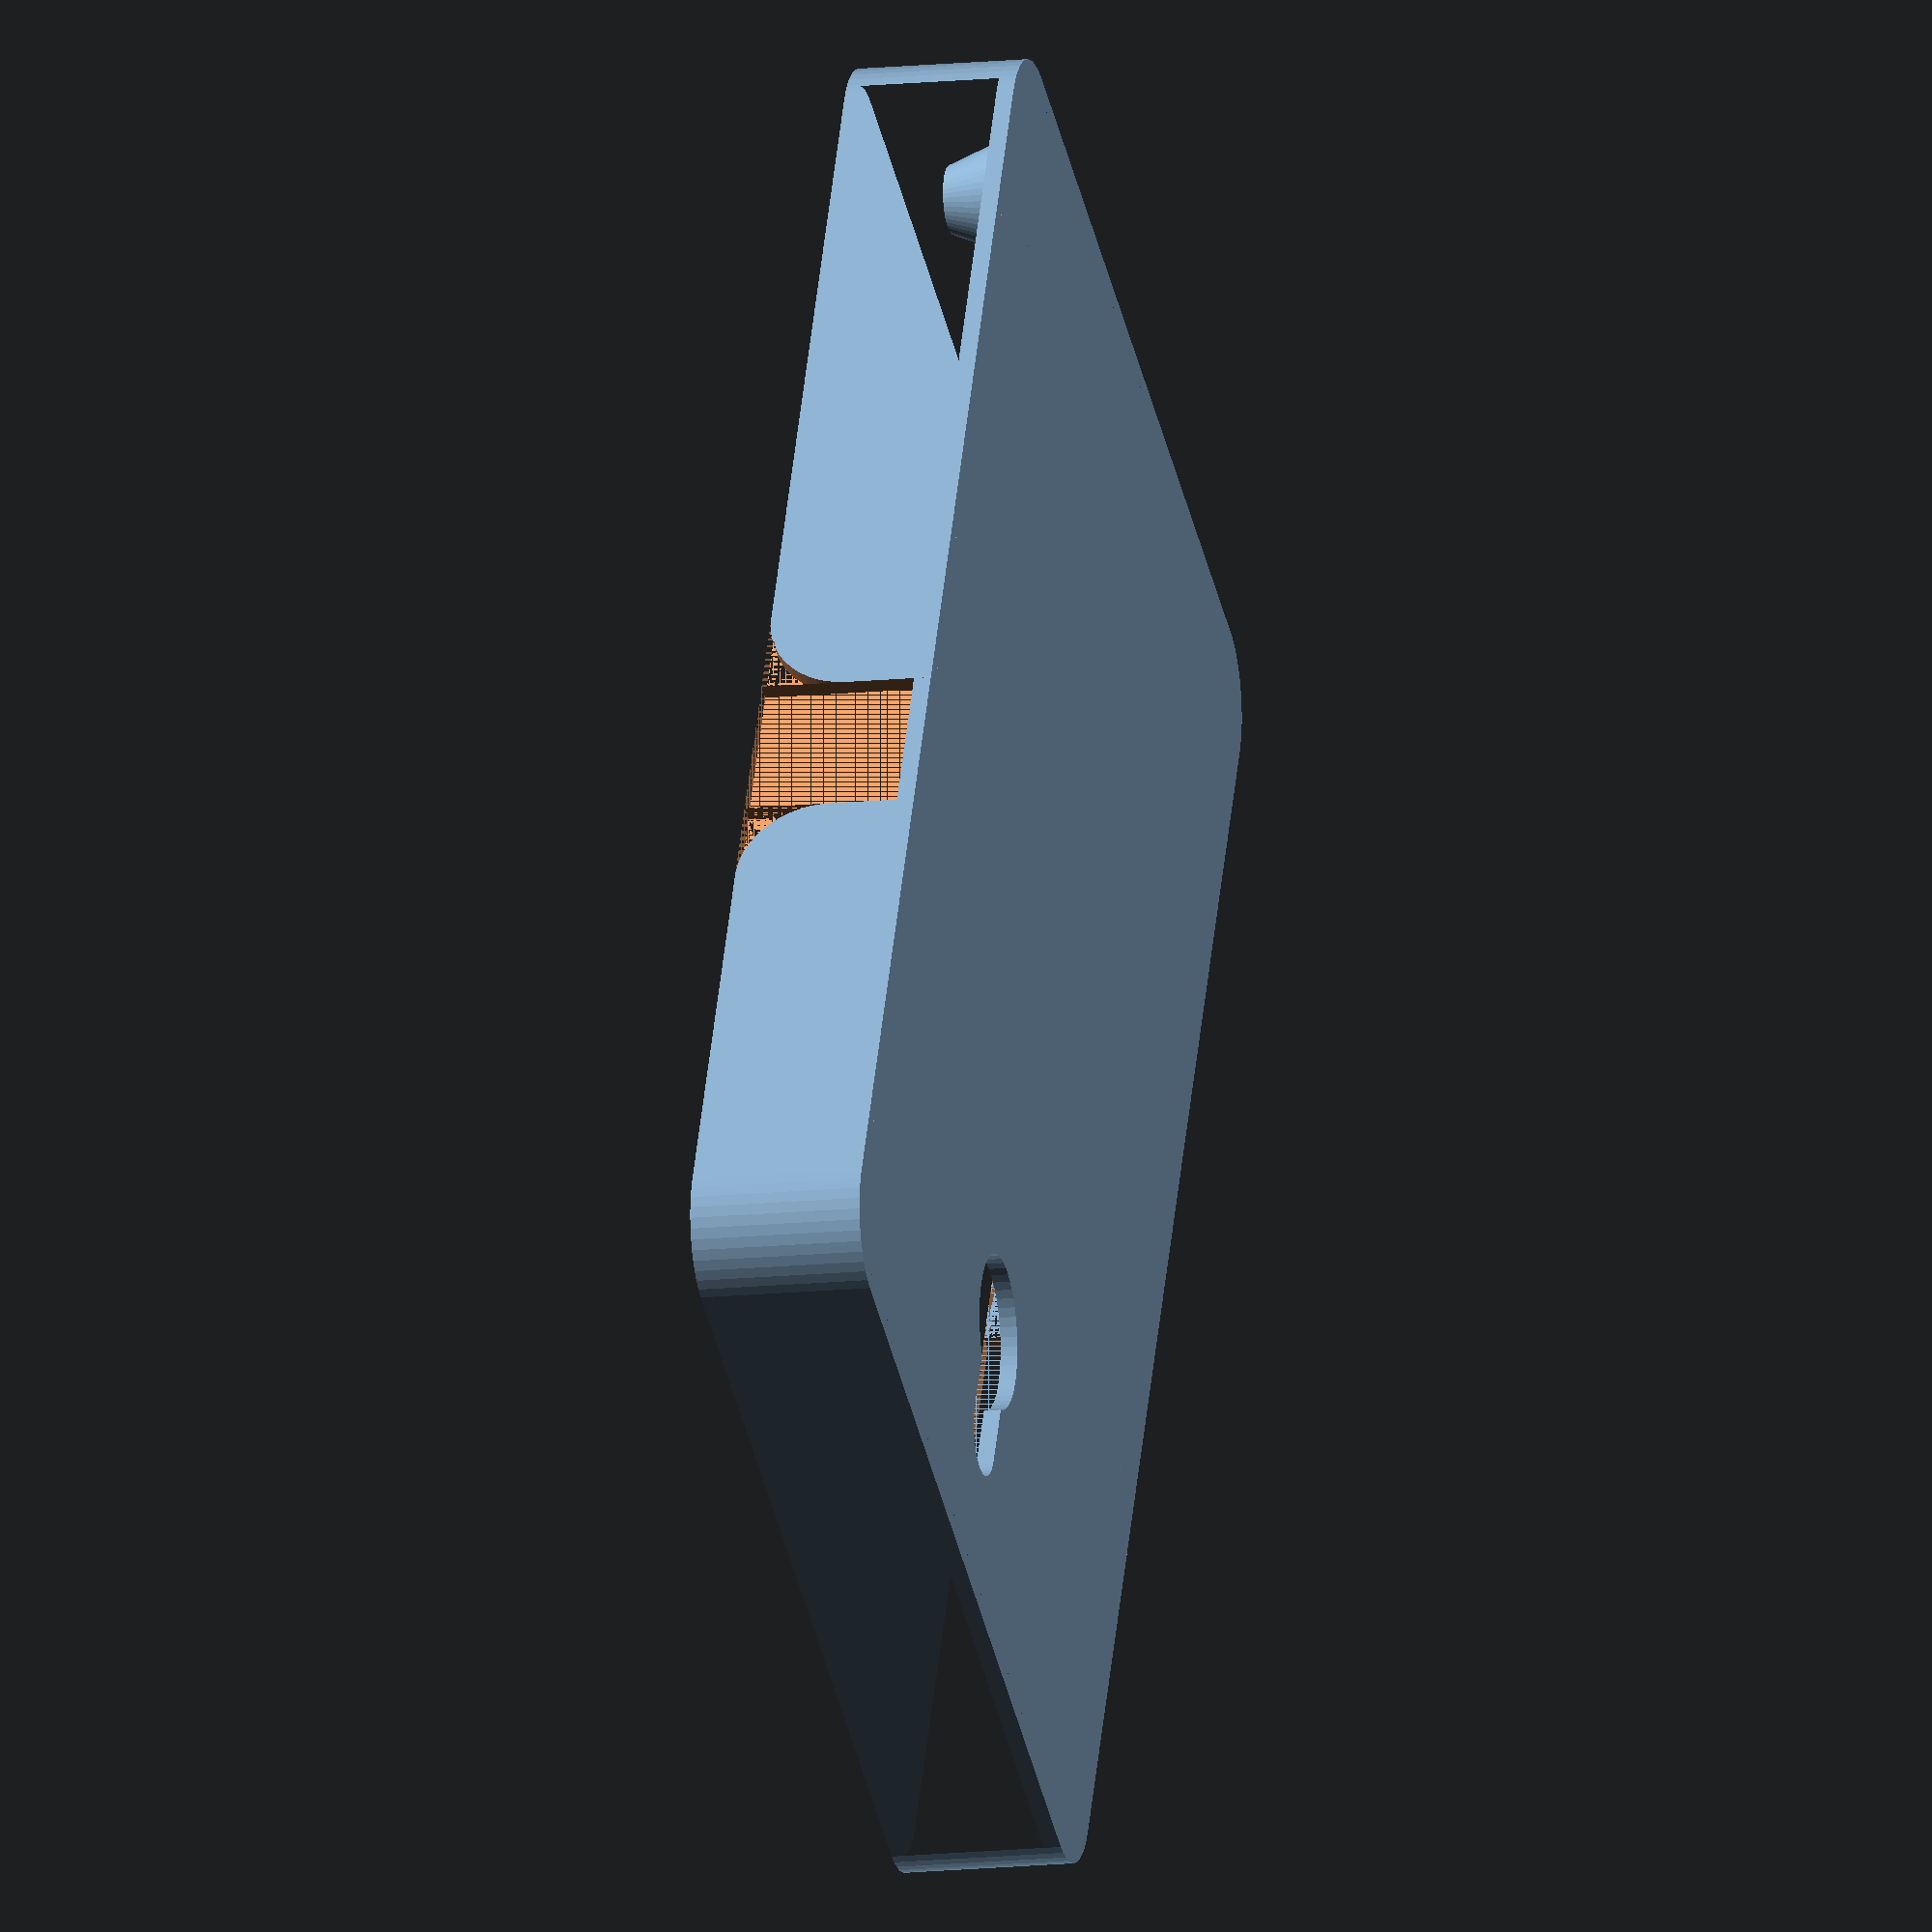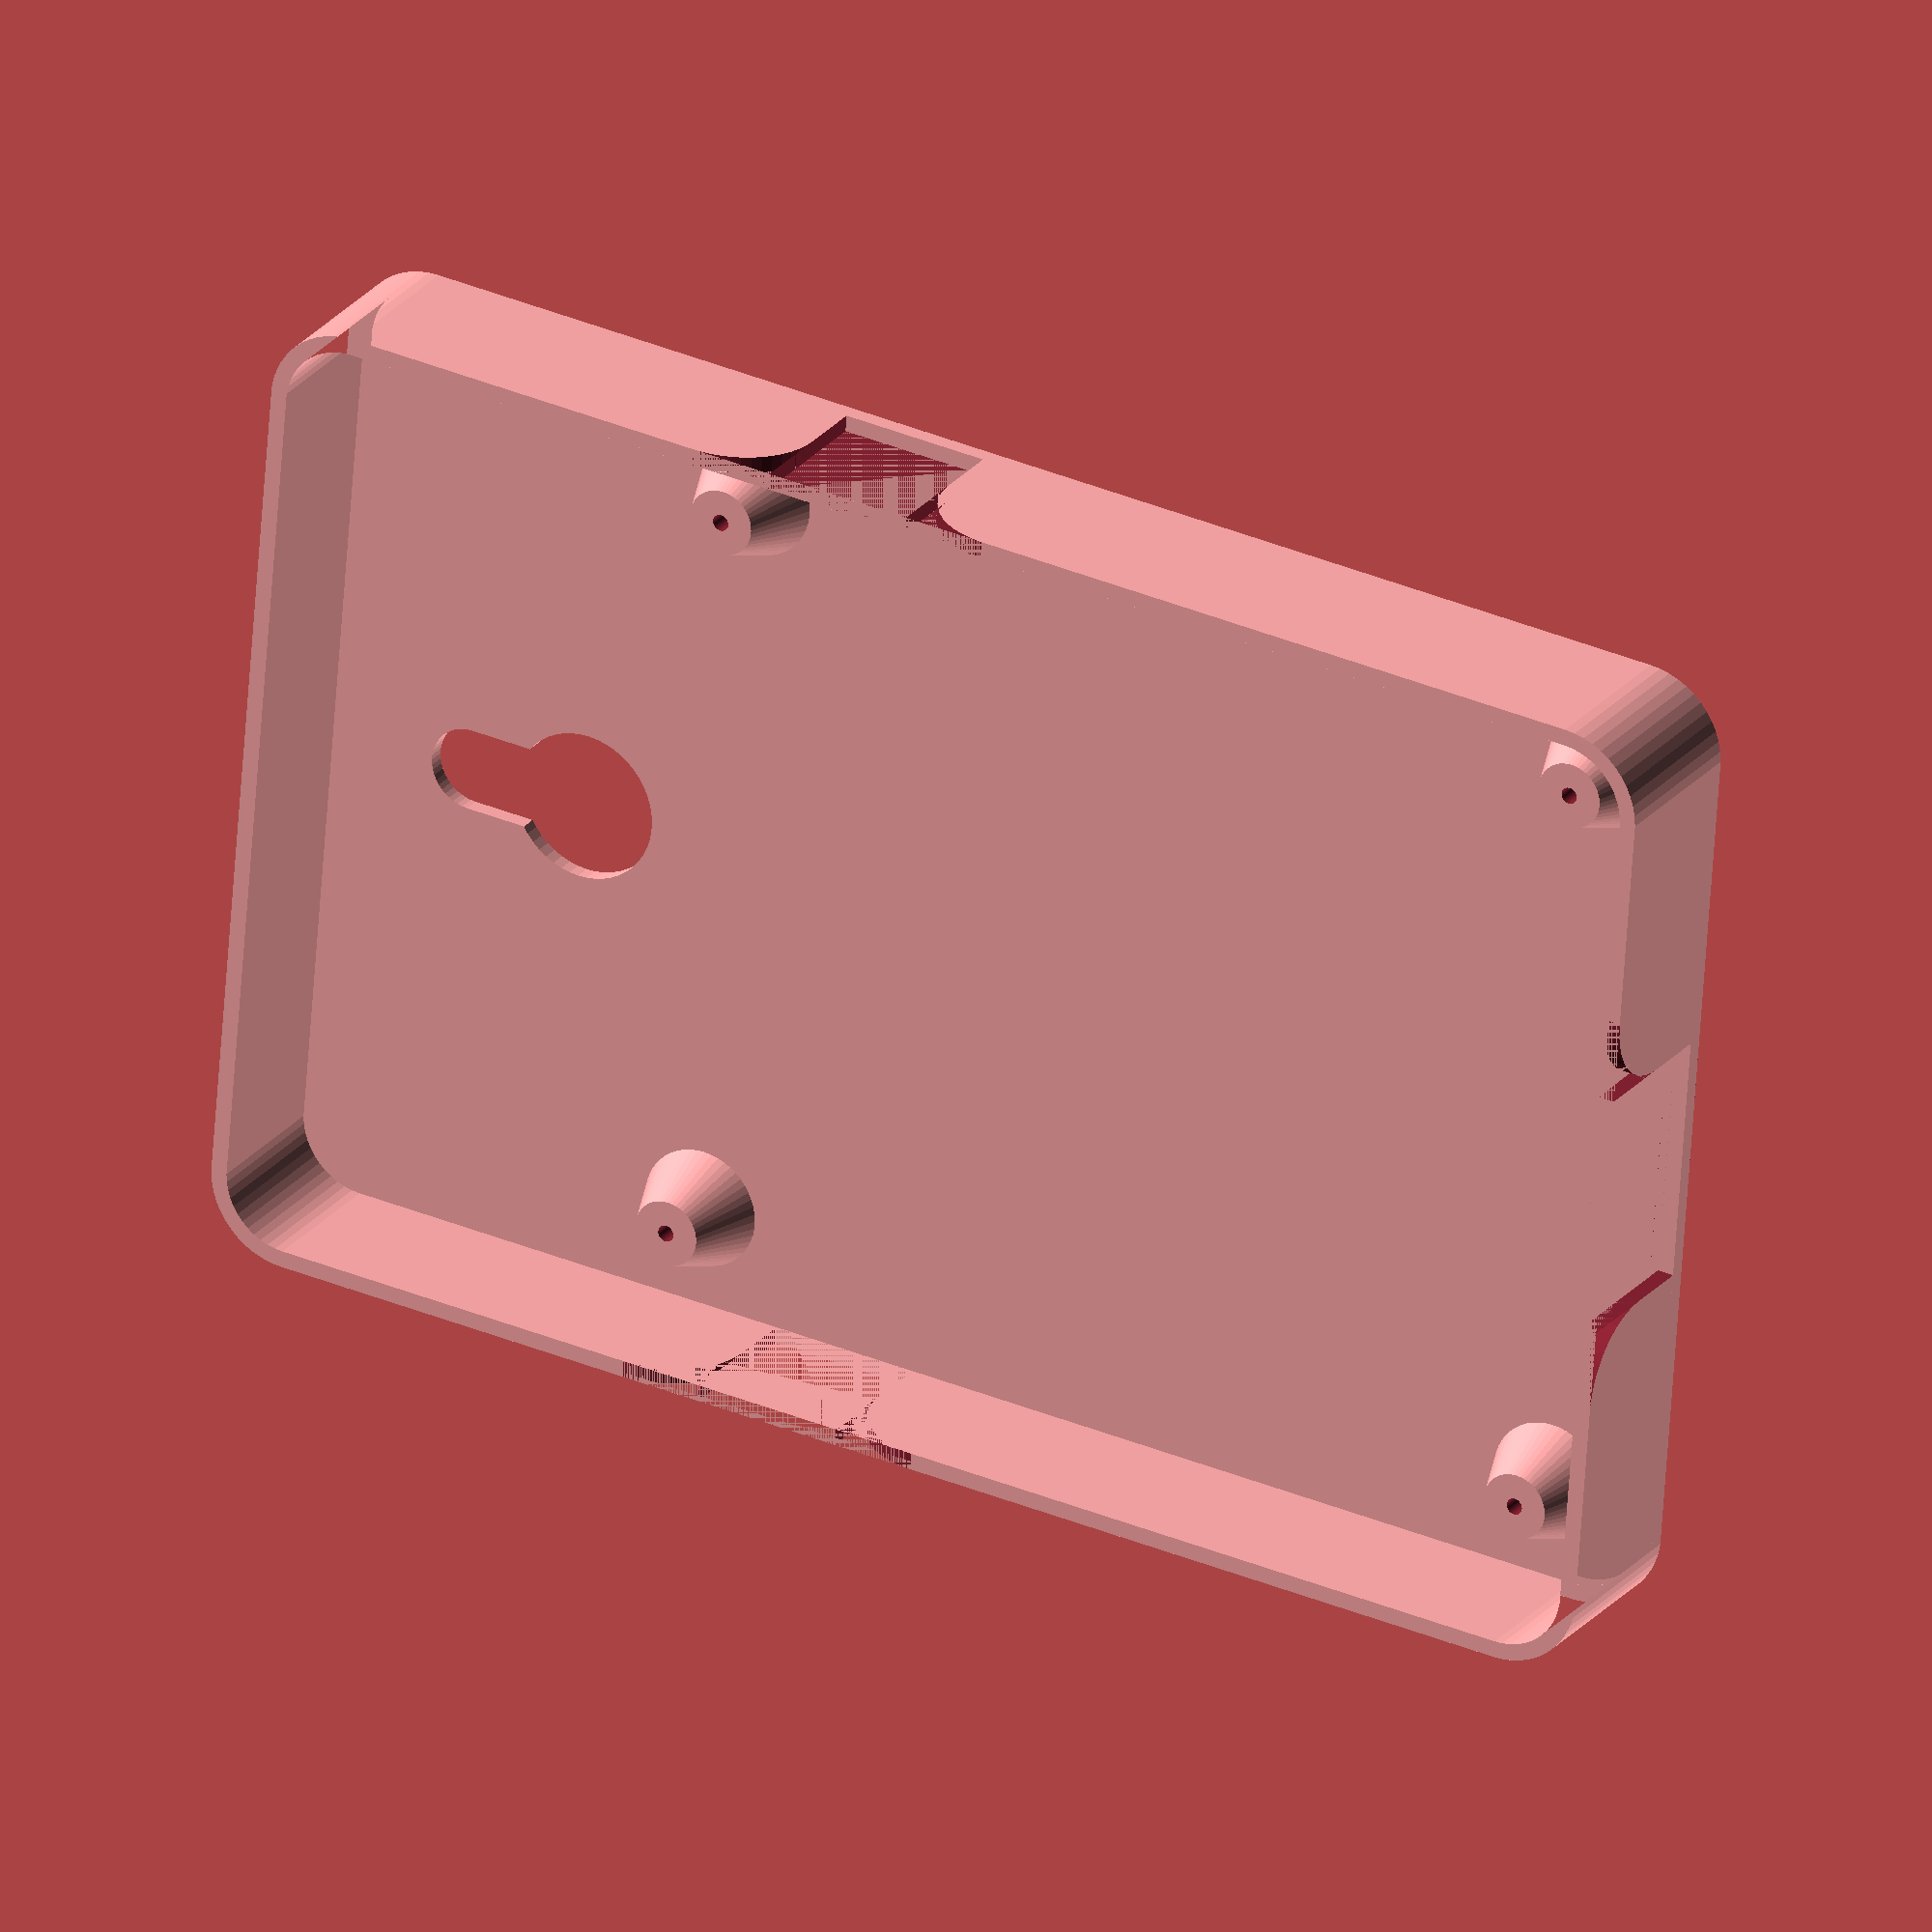
<openscad>
$fn = 50;

w = 50;
h = 80;
r = 5;

rim_h = 10;

head_d = 9;
body_d = 5;

// y coordinate of upper screwholes
yy_up = h / 2 - 5 - 3 - head_d - 5;
yy_down = -h / 2 + 2;
xx_left = -w / 2 + 2;
xx_right = w / 2 - 2;

module base_shape(w, h, r)
{
    minkowski()
    {
        square([w,h], center = true);
        circle(r);
    }
}

module base_2d()
{
    difference()
    {
        base_shape(w, h, r);
        translate([0, h/2 - 5, 0]) union()
        {
            hull()
            {
                circle(d = body_d);
                translate([0, -body_d*1.5, 0]) circle(d = body_d);
            }
            translate([0, -body_d*1.5, 0]) circle(d = head_d);
        }
    }
}

module rim_2d()
{
    difference()
    {
        base_shape(w, h, r);
        base_shape(w, h, r - 1);
    }
}

module screwhole()
{
    difference()
    {
        cylinder(h = 5, d1 = 8, d2 = 4);
        cylinder(h = 6, d = 1);
    }
}

module arch(size)
{
    rotate([90, 0, 90]) linear_extrude(2, center = true) difference()
    {
        square(size);
        intersection()
        {
            circle(r = size);
            square(size + 1);
        }
    }
}

module rimhole(size, r)
{
    translate([0, 0, rim_h/2]) cube([2, size, rim_h], center = true);
    translate([0, -r - size/2, rim_h - r]) arch(r);
    translate([0, r + size/2, rim_h - r]) rotate([0, 0, 180]) arch(r);
}

module rim()
{
    difference()
    {
        linear_extrude(rim_h) rim_2d();
        translate([-w/2 - r, yy_up - 10, 0])
            rimhole(9, 5);
         translate([w/2 + r, yy_up - 10, 0])
            rimhole(9, 5);
         translate([0, -h/2 - r + 0.5, 0])
         rotate([0, 0, 90])
            rimhole(15, 5);
    }
}

linear_extrude(1) base_2d();

translate([xx_left, yy_down, 0]) screwhole();
translate([xx_right, yy_down, 0]) screwhole();
translate([xx_left, yy_up, 0]) screwhole();
translate([xx_right, yy_up, 0]) screwhole();

rim();

echo("Horizontal screw distance: ", xx_right - xx_left);
echo("Vertical screw distance: ", yy_up - yy_down);
</openscad>
<views>
elev=193.0 azim=333.3 roll=76.0 proj=o view=solid
elev=154.8 azim=94.5 roll=150.6 proj=o view=wireframe
</views>
